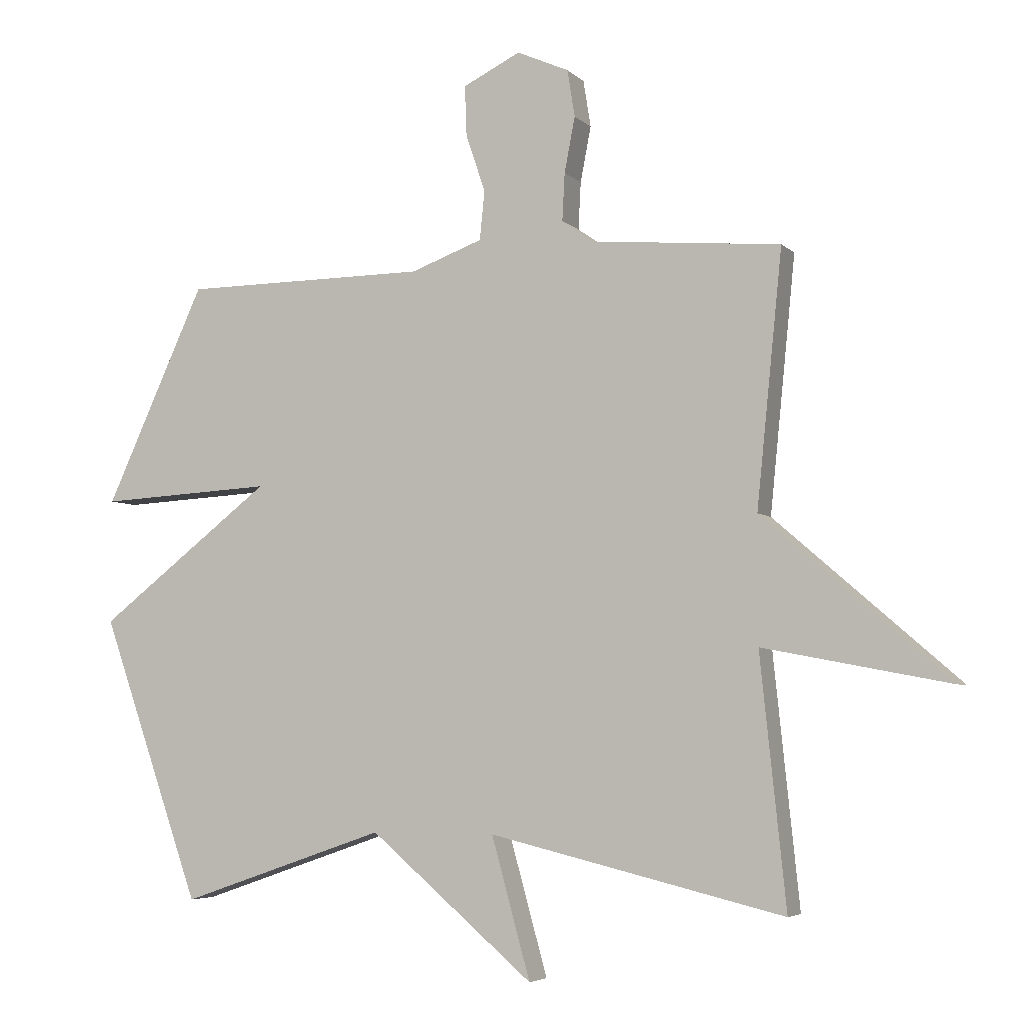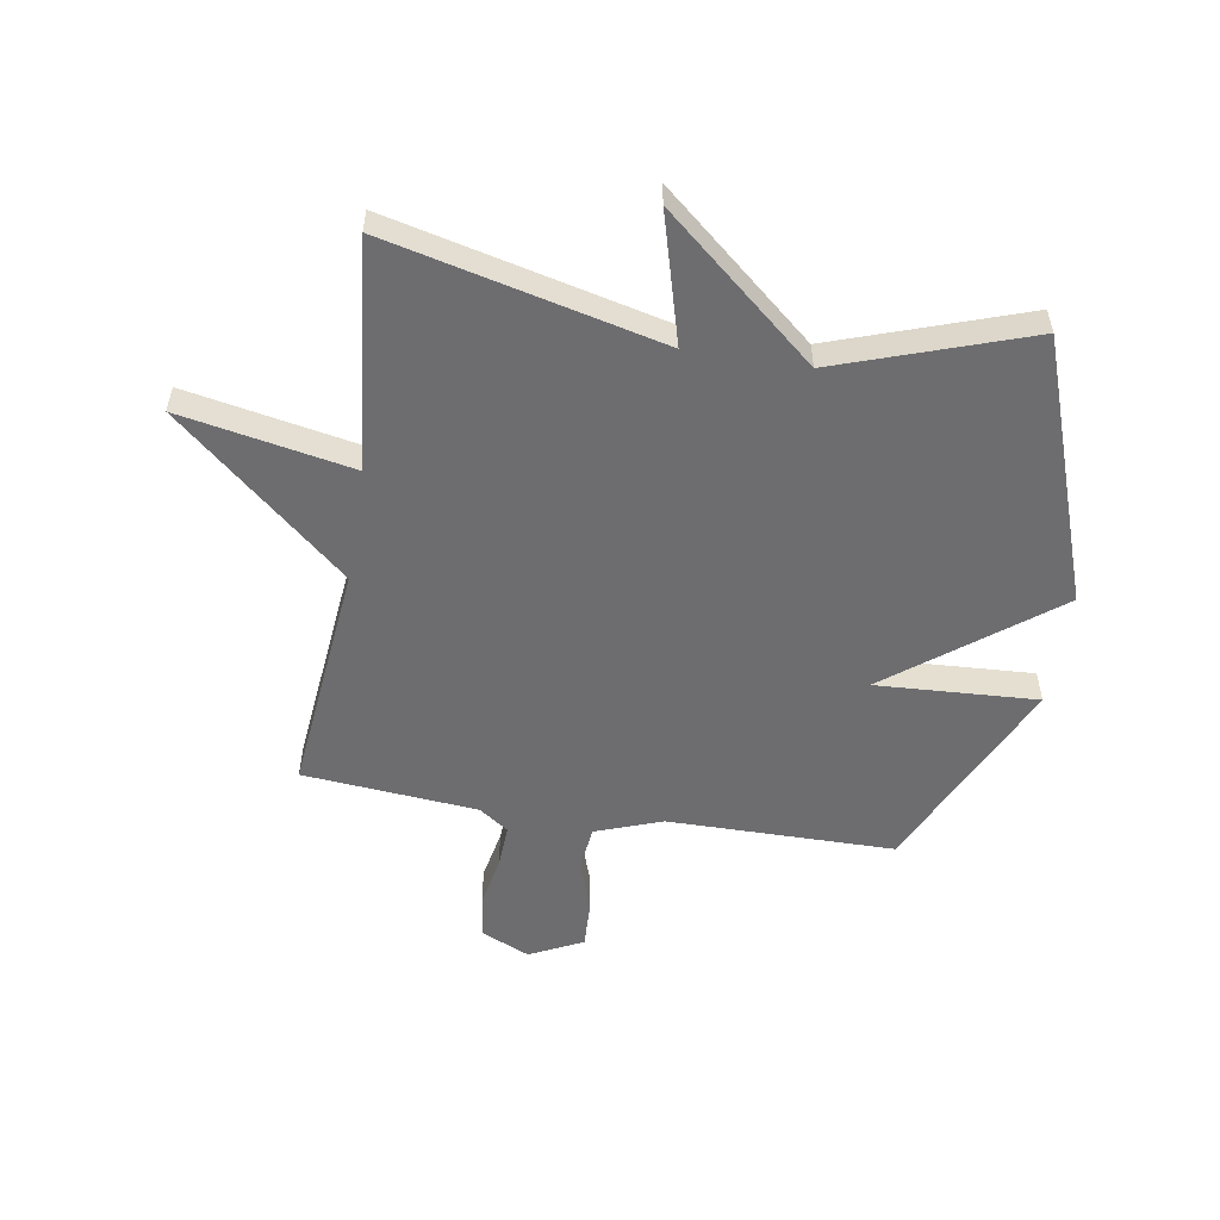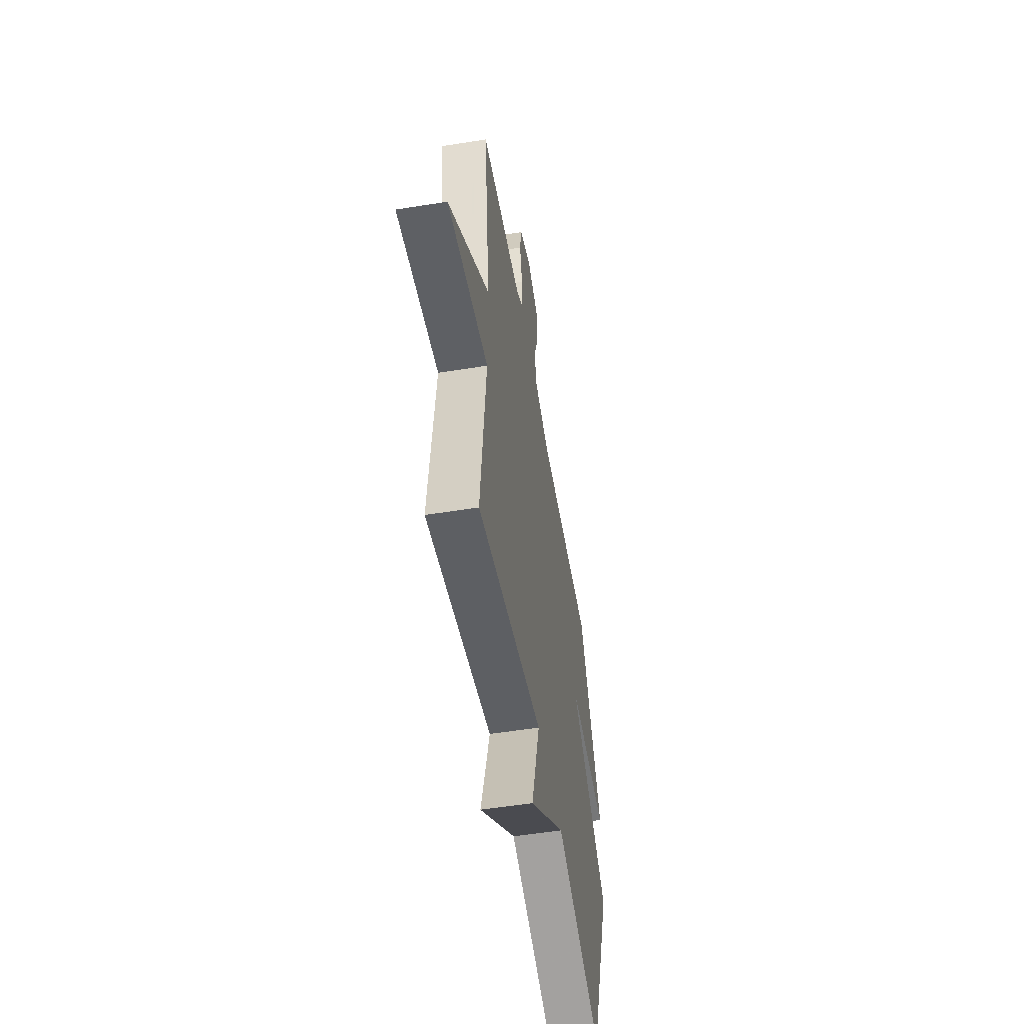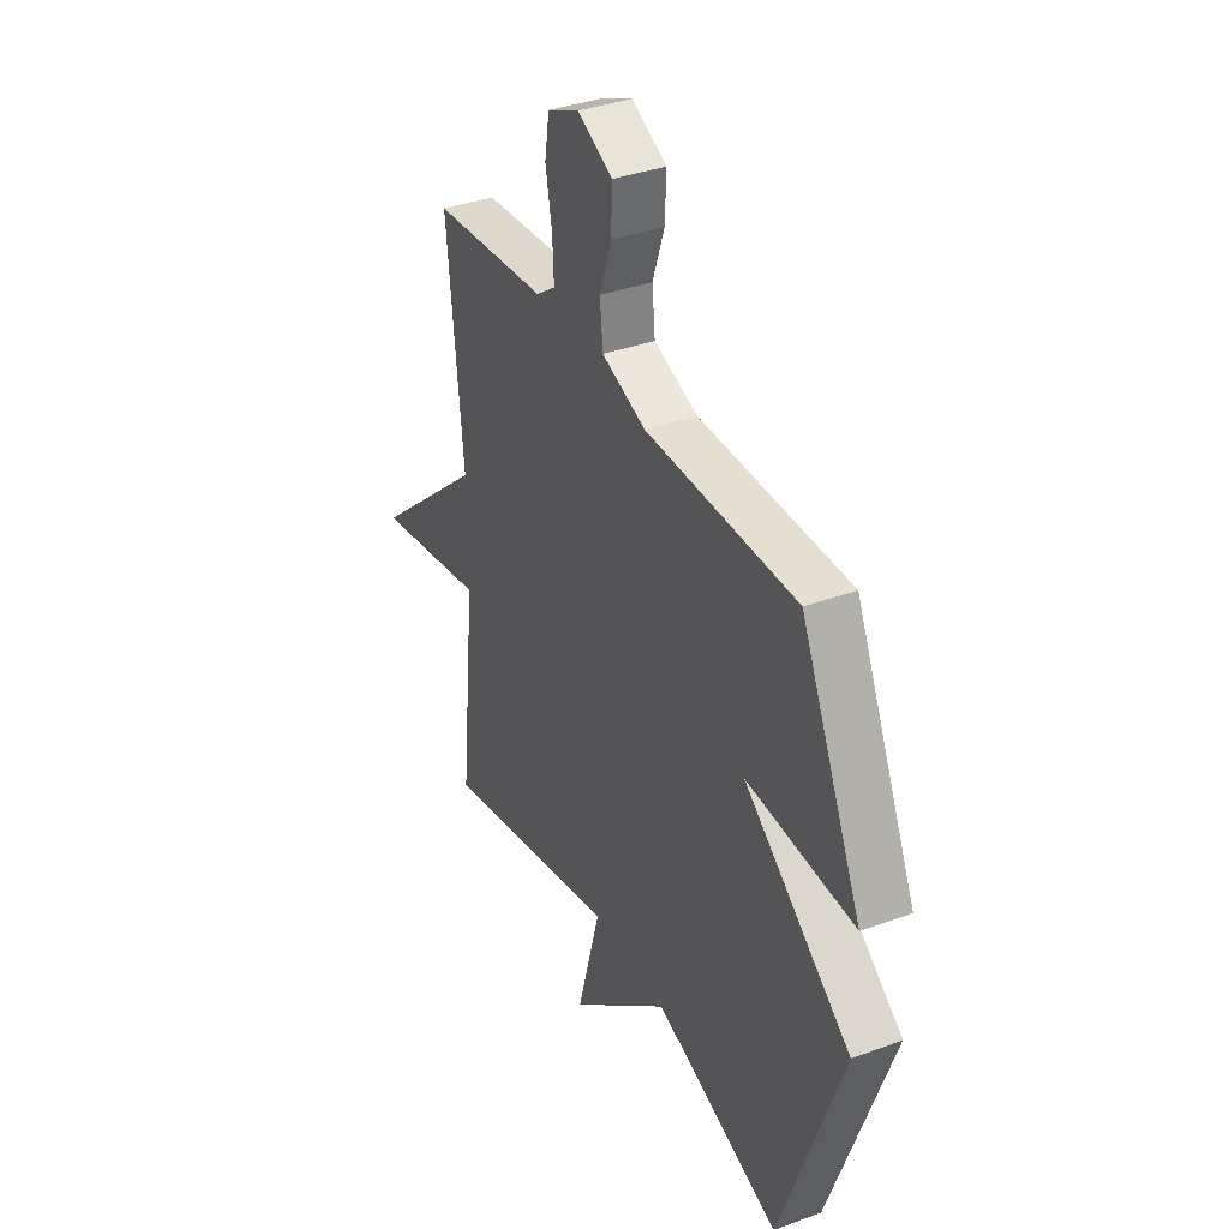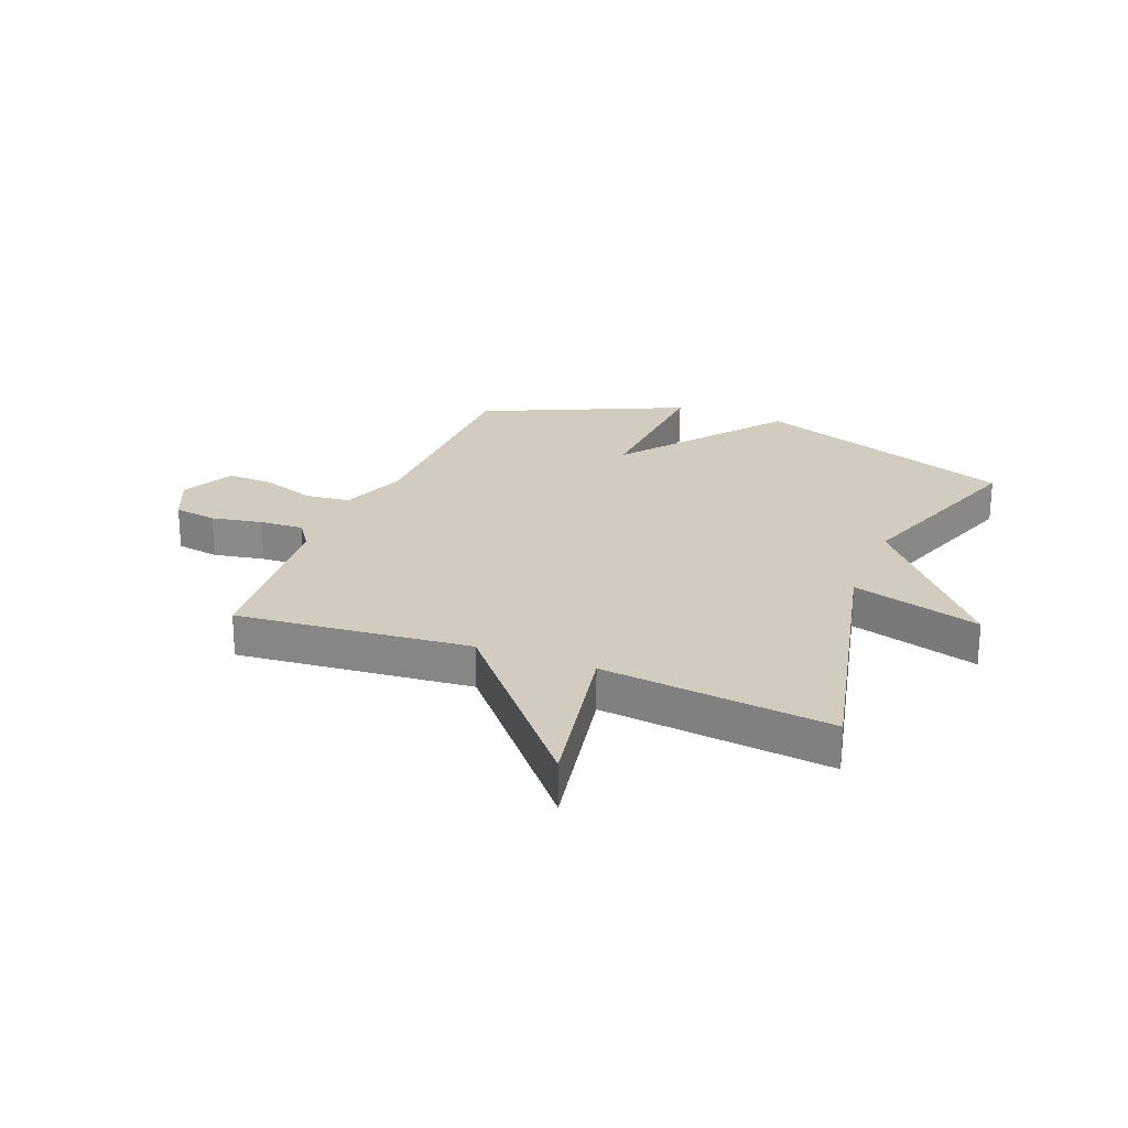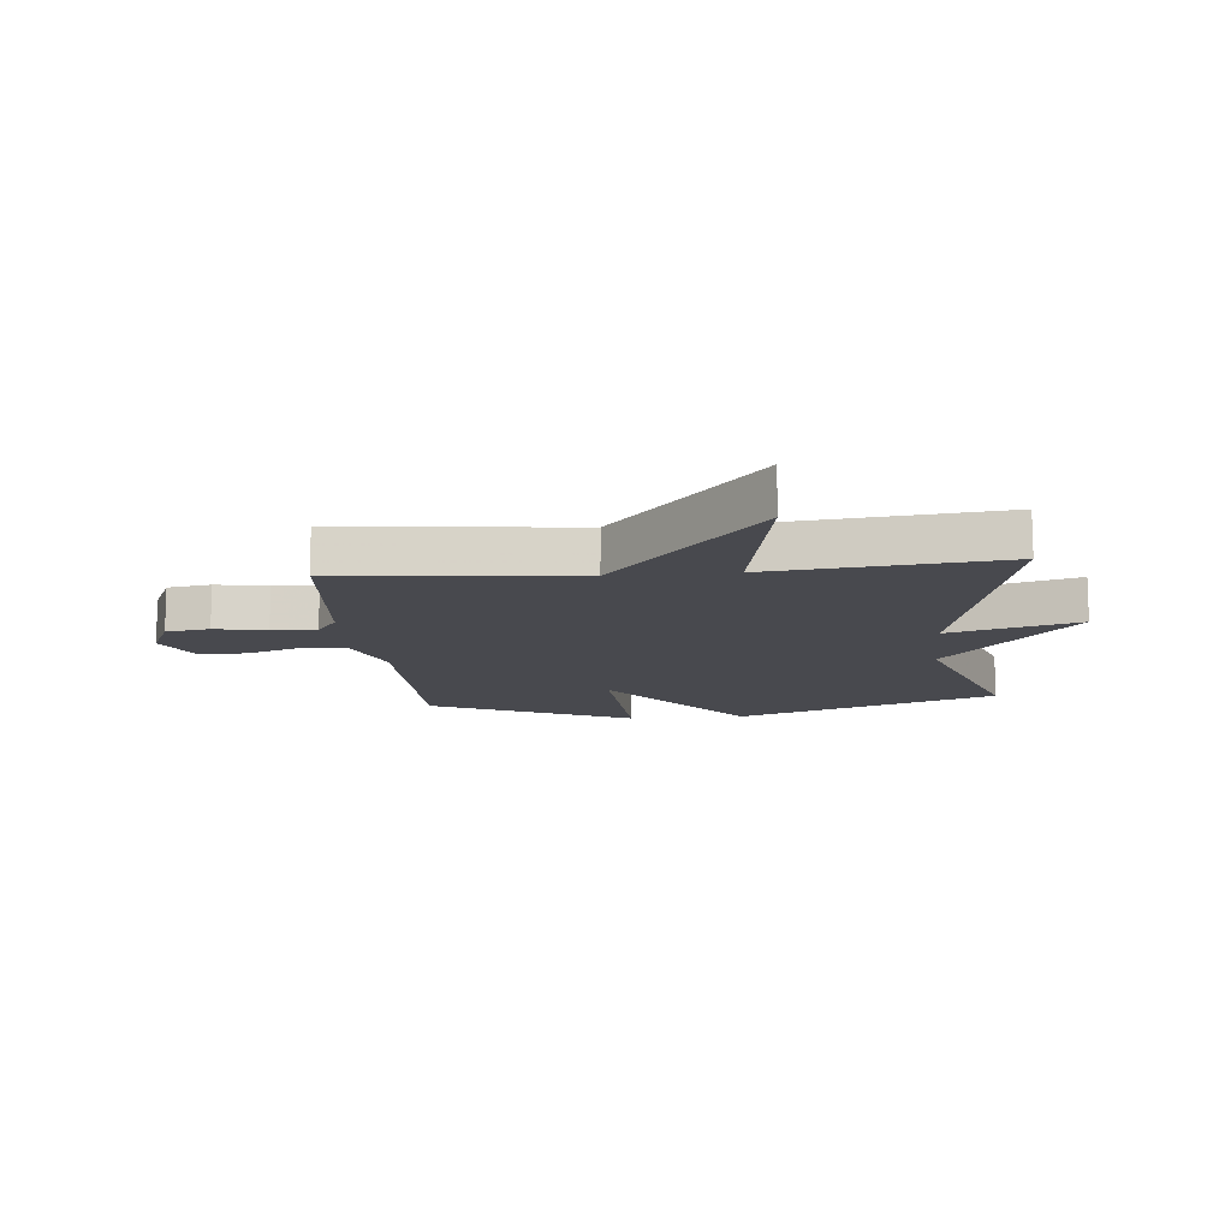
<metadata>
{"format":"obj","ext":"obj","renderer":"f3d","projection":"perspective","resolution":1024,"background":"white","views":[{"elev":-5.0,"azim":22.6,"up":"+Z"},{"elev":-54.1,"azim":170.7,"up":"+Y"},{"elev":-54.1,"azim":99.7,"up":"+Z"},{"elev":36.4,"azim":-115.7,"up":"+Z"},{"elev":24.2,"azim":111.9,"up":"+Y"},{"elev":-12.6,"azim":95.5,"up":"+Y"}]}
</metadata>
<code>
v -0.5 0.07 -0.5
v -0.66 0.07 -0.047
v -0.381 0.07 0.168
v -0.66 0.07 0.153
v -0.5 0.07 0.5
v -0.108 0.07 0.502
v 0.007 0.07 0.544
v 0.015 0.07 0.622
v -0.016 0.07 0.713
v -0.019 0.07 0.794
v 0.073 0.07 0.839
v 0.156 0.07 0.802
v 0.168 0.07 0.727
v 0.151 0.07 0.639
v 0.147 0.07 0.563
v 0.198 0.07 0.527
v 0.5 0.07 0.5
v 0.459 0.07 0.096
v 0.755 0.07 -0.161
v 0.459 0.07 -0.104
v 0.5 0.07 -0.5
v 0.029 0.07 -0.387
v 0.091 0.07 -0.61
v -0.171 0.07 -0.387
v -0.5 0 -0.5
v -0.66 0 -0.047
v -0.381 0 0.168
v -0.66 0 0.153
v -0.5 0 0.5
v -0.108 0 0.502
v 0.007 0 0.544
v 0.015 0 0.622
v -0.016 0 0.713
v -0.019 0 0.794
v 0.073 0 0.839
v 0.156 0 0.802
v 0.168 0 0.727
v 0.151 0 0.639
v 0.147 0 0.563
v 0.198 0 0.527
v 0.5 0 0.5
v 0.459 0 0.096
v 0.755 0 -0.161
v 0.459 0 -0.104
v 0.5 0 -0.5
v 0.029 0 -0.387
v 0.091 0 -0.61
v -0.171 0 -0.387
f 22 23 24
f 20 21 22
f 20 22 24
f 18 19 20
f 1 2 3
f 24 1 3
f 20 24 3
f 18 20 3
f 16 17 18 3
f 12 13 14
f 11 12 14
f 10 11 14
f 9 10 14
f 8 9 14
f 7 8 14 15
f 16 3 4
f 15 16 4
f 7 15 4
f 6 7 4
f 4 5 6
f 48 47 46
f 46 45 44
f 48 46 44
f 44 43 42
f 27 26 25
f 27 25 48
f 27 48 44
f 27 44 42
f 27 42 41 40
f 38 37 36
f 38 36 35
f 38 35 34
f 38 34 33
f 38 33 32
f 39 38 32 31
f 28 27 40
f 28 40 39
f 28 39 31
f 28 31 30
f 30 29 28
f 1 25 26 2
f 2 26 27 3
f 3 27 28 4
f 4 28 29 5
f 5 29 30 6
f 6 30 31 7
f 7 31 32 8
f 8 32 33 9
f 9 33 34 10
f 10 34 35 11
f 11 35 36 12
f 12 36 37 13
f 13 37 38 14
f 14 38 39 15
f 15 39 40 16
f 16 40 41 17
f 17 41 42 18
f 18 42 43 19
f 19 43 44 20
f 20 44 45 21
f 21 45 46 22
f 22 46 47 23
f 23 47 48 24
f 24 48 25 1

</code>
